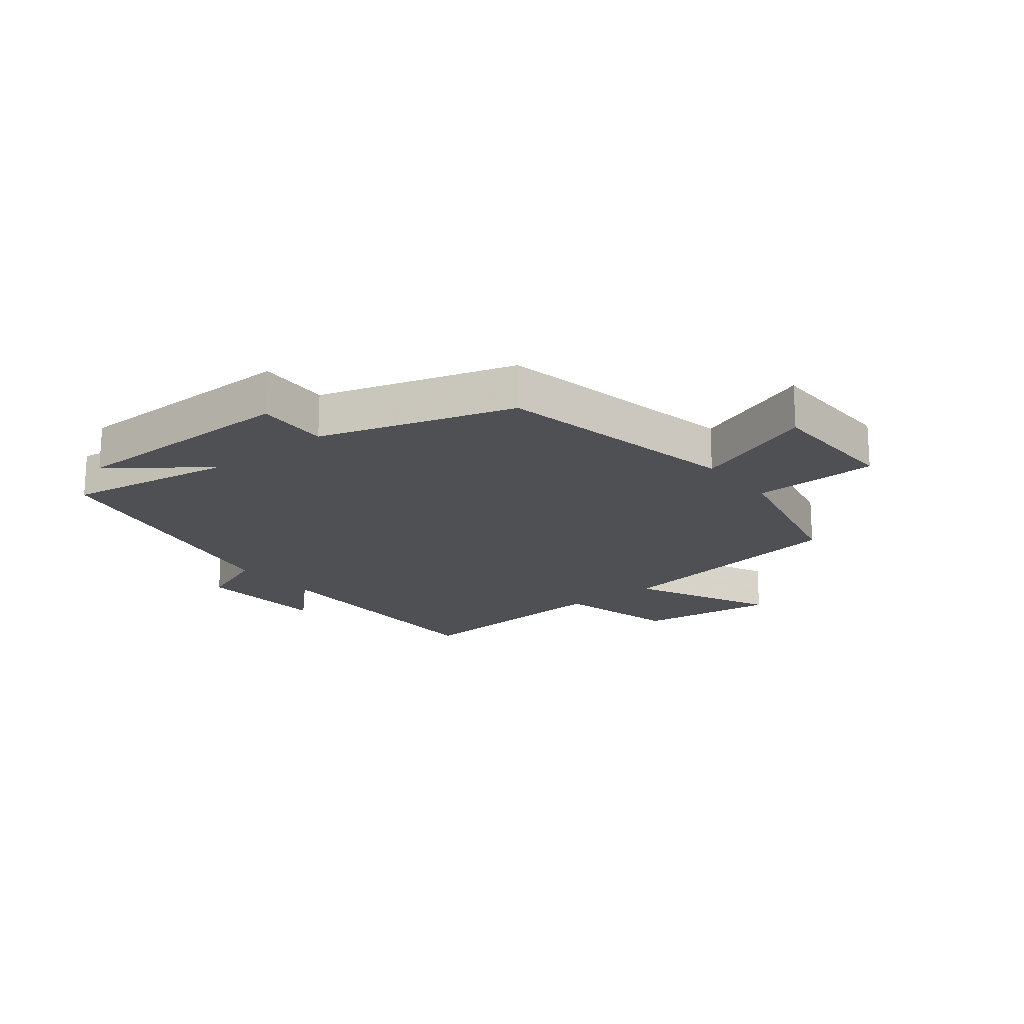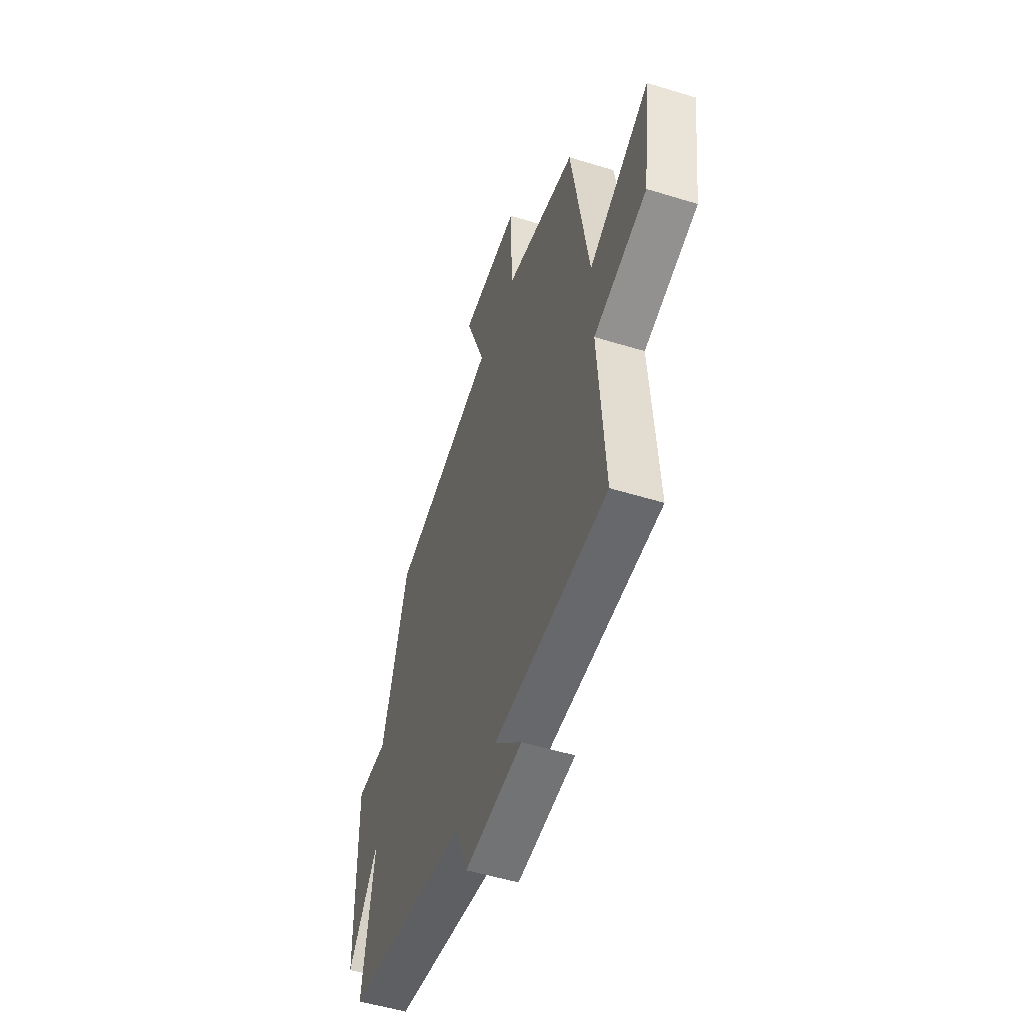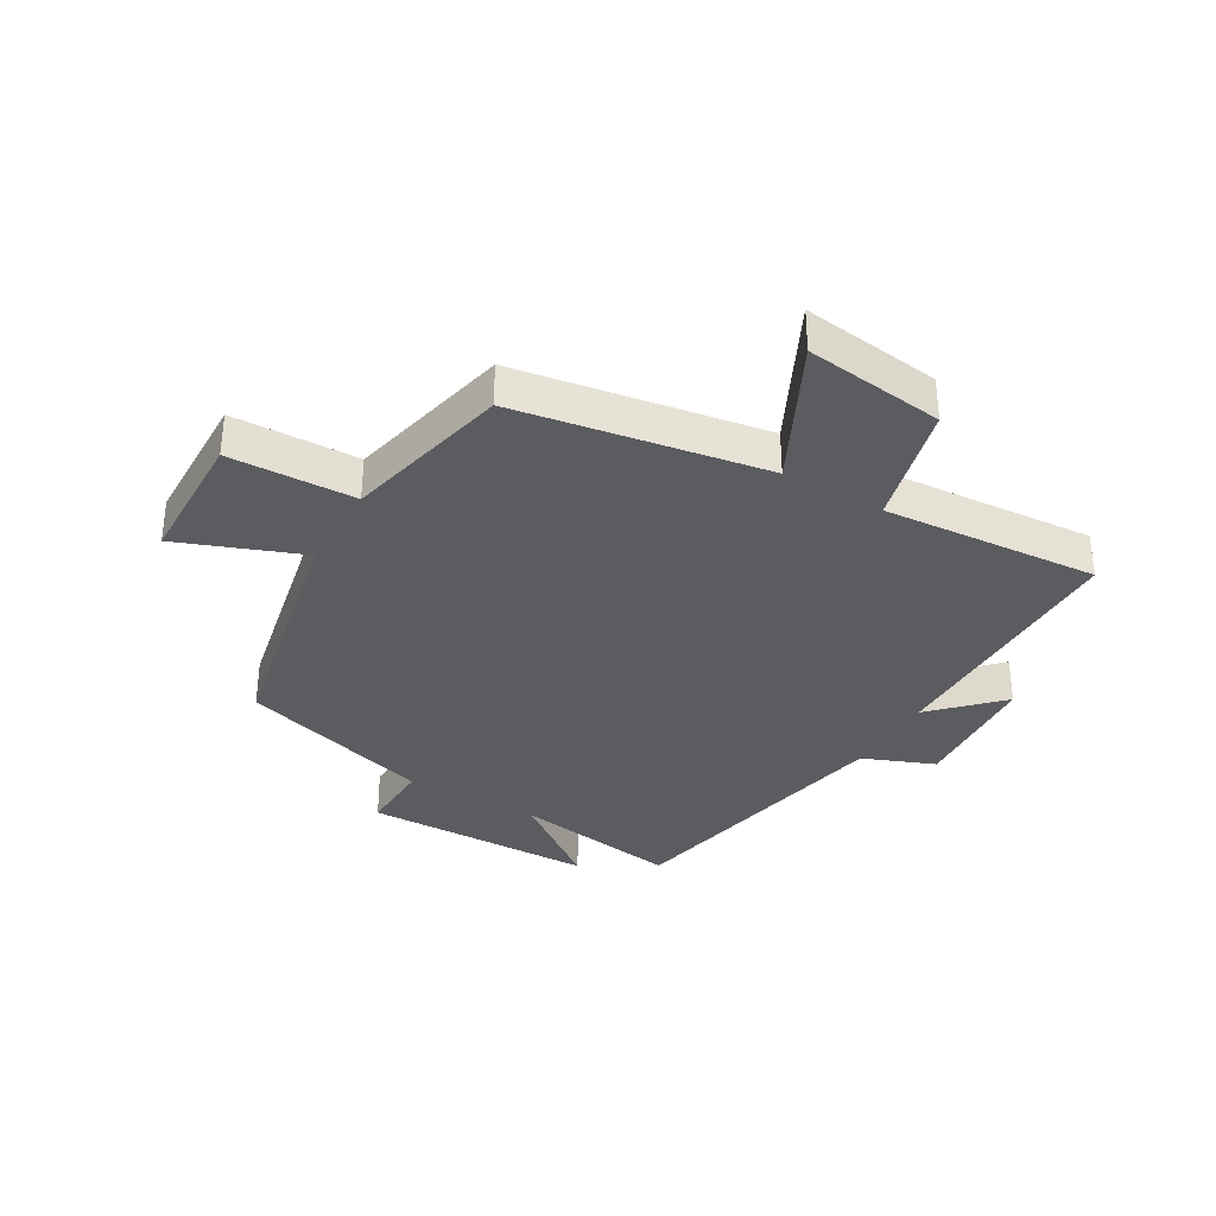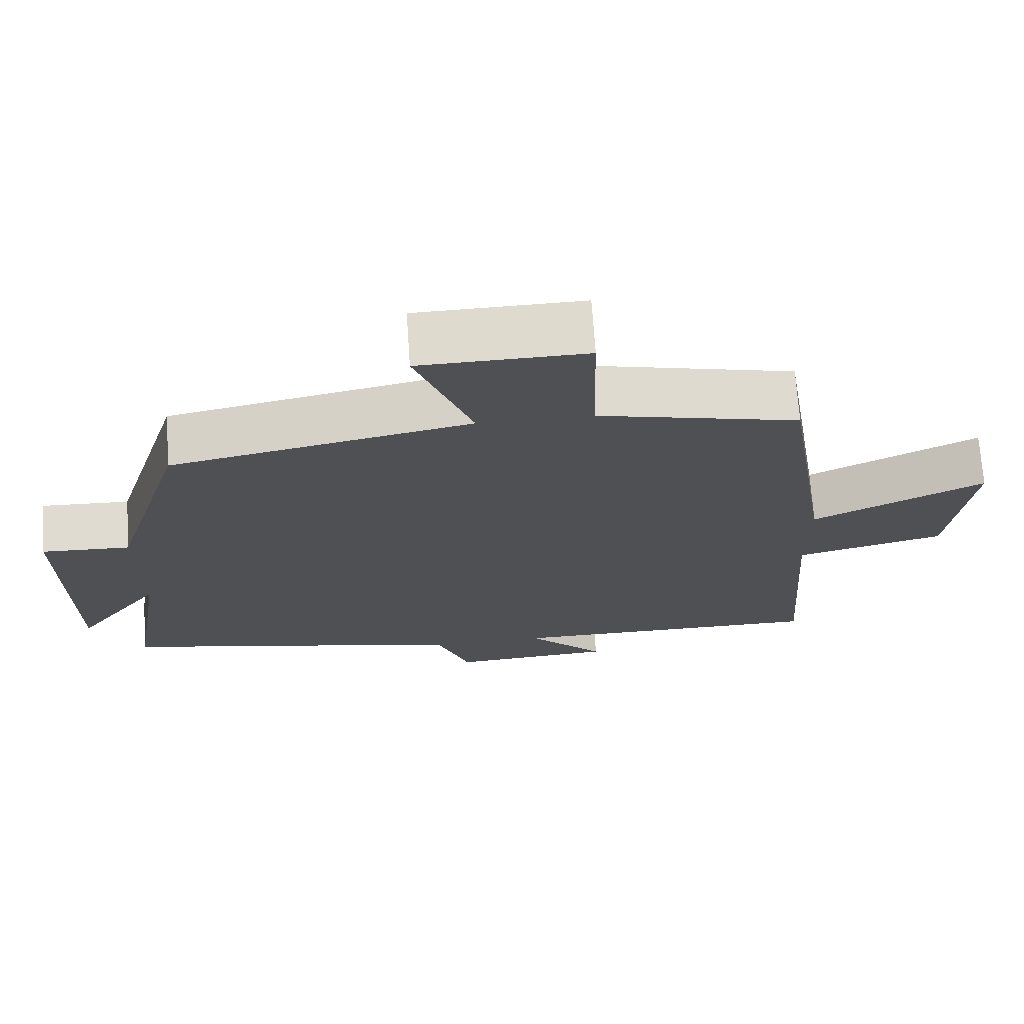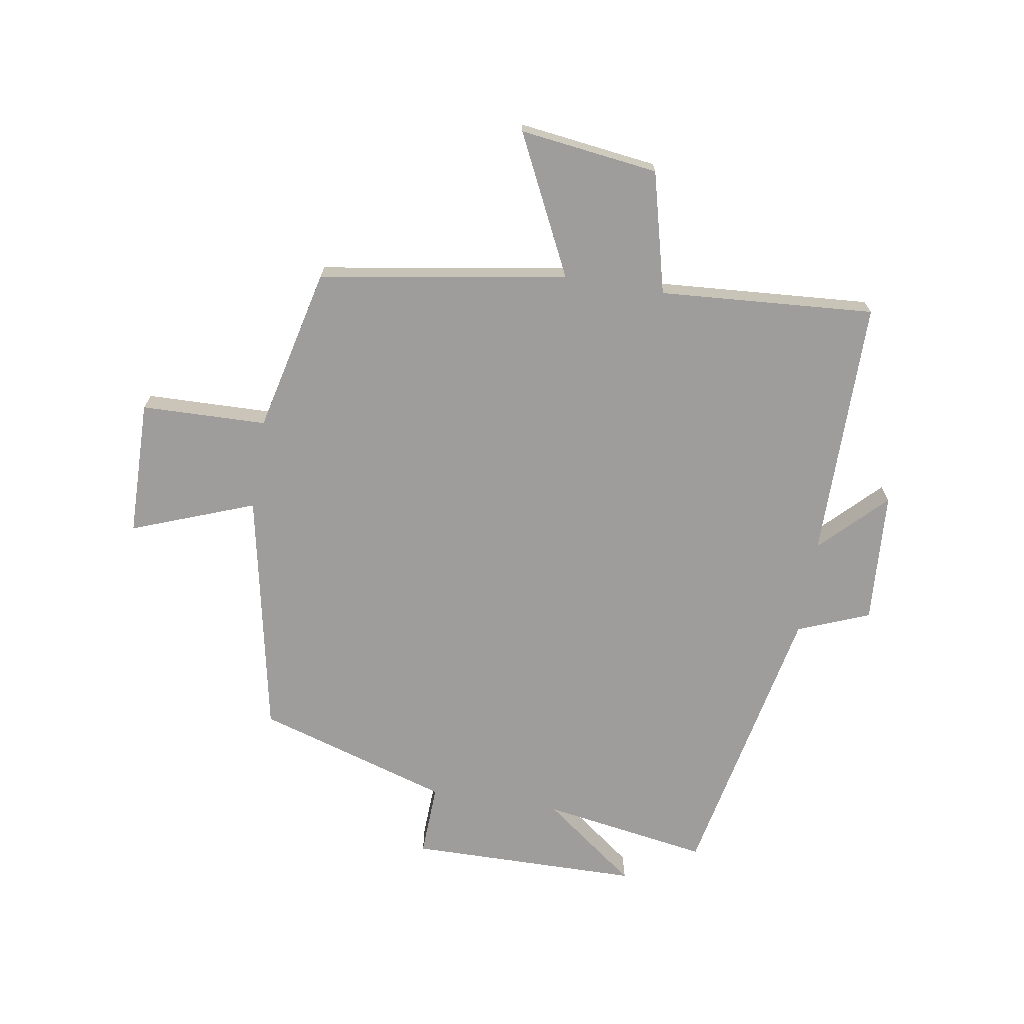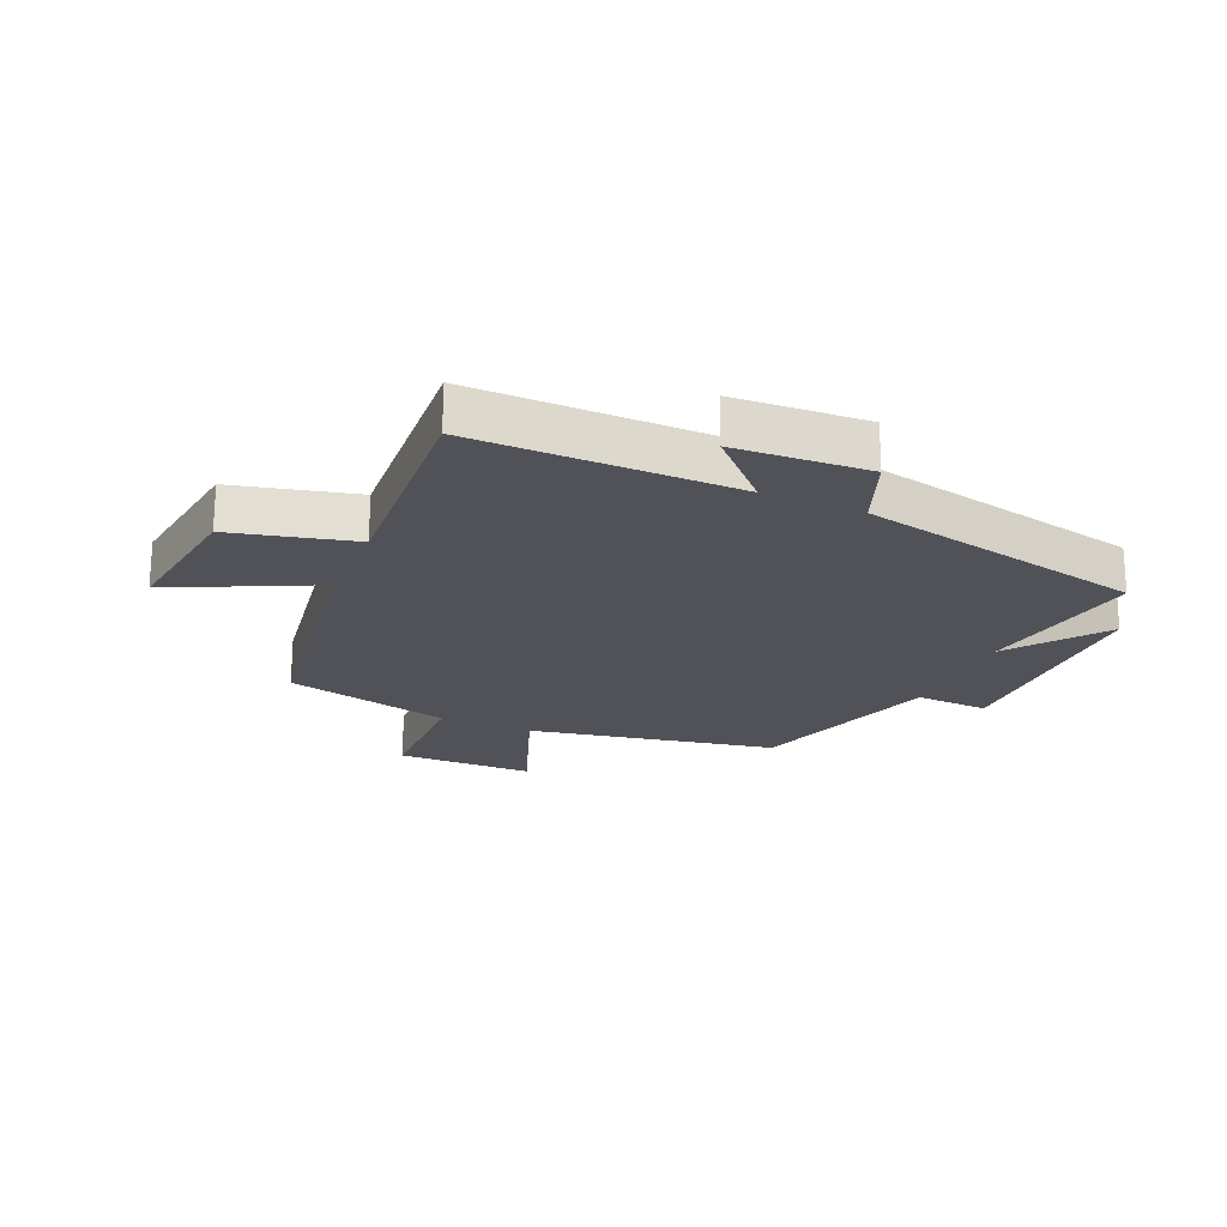
<metadata>
{"format":"obj","ext":"obj","renderer":"f3d","projection":"perspective","resolution":1024,"background":"white","views":[{"elev":-18.8,"azim":-51.6,"up":"+Y"},{"elev":-52.3,"azim":71.6,"up":"+Z"},{"elev":-34.5,"azim":60.1,"up":"+Y"},{"elev":70.7,"azim":-3.9,"up":"+Z"},{"elev":-70.4,"azim":80.7,"up":"+Y"},{"elev":-21.6,"azim":156.2,"up":"+Y"}]}
</metadata>
<code>
v 0.434 0.07 0.436
v 0.5 0.07 0.025
v 0.732 0.07 0.138
v 0.702 0.07 -0.092
v 0.5 0.07 -0.143
v 0.525 0.07 -0.5
v 0.092 0.07 -0.5
v 0.197 0.07 -0.605
v -0.023 0.07 -0.619
v -0.07 0.07 -0.5
v -0.545 0.07 -0.403
v -0.5 0.07 -0.126
v -0.617 0.07 -0.281
v -0.621 0.07 0.103
v -0.5 0.07 0.098
v -0.401 0.07 0.418
v 0.006 0.07 0.5
v -0.071 0.07 0.704
v 0.155 0.07 0.708
v 0.16 0.07 0.5
v 0.434 0 0.436
v 0.5 0 0.025
v 0.732 0 0.138
v 0.702 0 -0.092
v 0.5 0 -0.143
v 0.525 0 -0.5
v 0.092 0 -0.5
v 0.197 0 -0.605
v -0.023 0 -0.619
v -0.07 0 -0.5
v -0.545 0 -0.403
v -0.5 0 -0.126
v -0.617 0 -0.281
v -0.621 0 0.103
v -0.5 0 0.098
v -0.401 0 0.418
v 0.006 0 0.5
v -0.071 0 0.704
v 0.155 0 0.708
v 0.16 0 0.5
f 17 18 19 20
f 15 16 17 20
f 15 20 1 2
f 12 13 14 15
f 12 15 2
f 10 11 12 2
f 7 8 9 10
f 5 6 7 10
f 5 10 2 3
f 3 4 5
f 40 39 38 37
f 40 37 36 35
f 22 21 40 35
f 35 34 33 32
f 22 35 32
f 22 32 31 30
f 30 29 28 27
f 30 27 26 25
f 23 22 30 25
f 25 24 23
f 1 21 22 2
f 2 22 23 3
f 3 23 24 4
f 4 24 25 5
f 5 25 26 6
f 6 26 27 7
f 7 27 28 8
f 8 28 29 9
f 9 29 30 10
f 10 30 31 11
f 11 31 32 12
f 12 32 33 13
f 13 33 34 14
f 14 34 35 15
f 15 35 36 16
f 16 36 37 17
f 17 37 38 18
f 18 38 39 19
f 19 39 40 20
f 20 40 21 1

</code>
